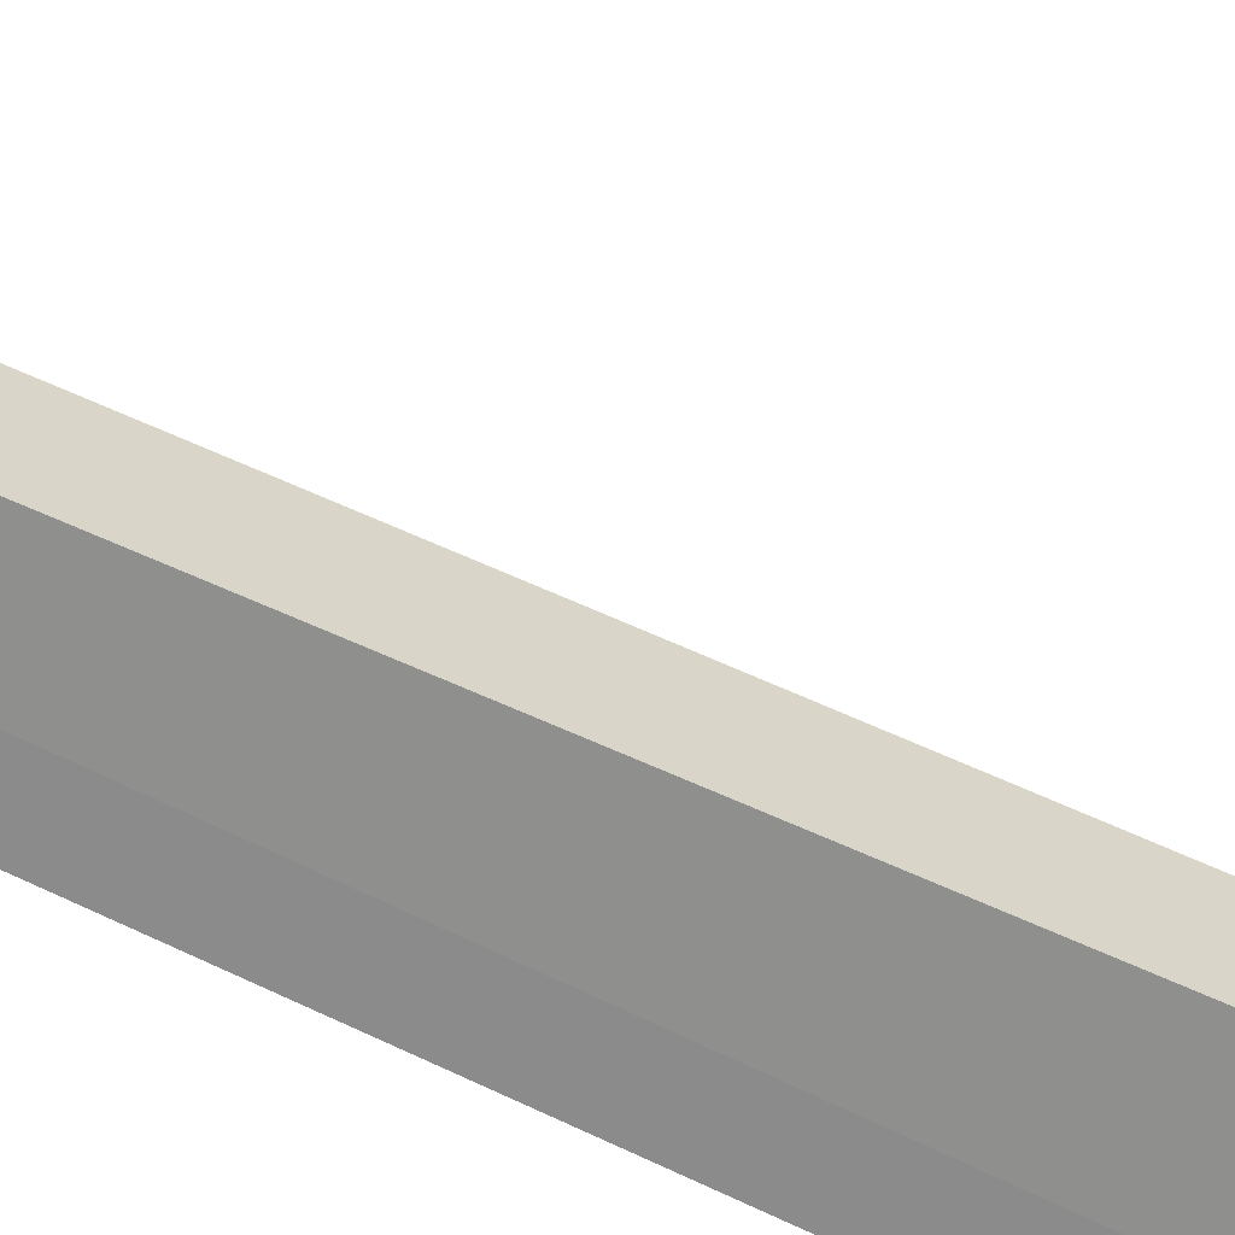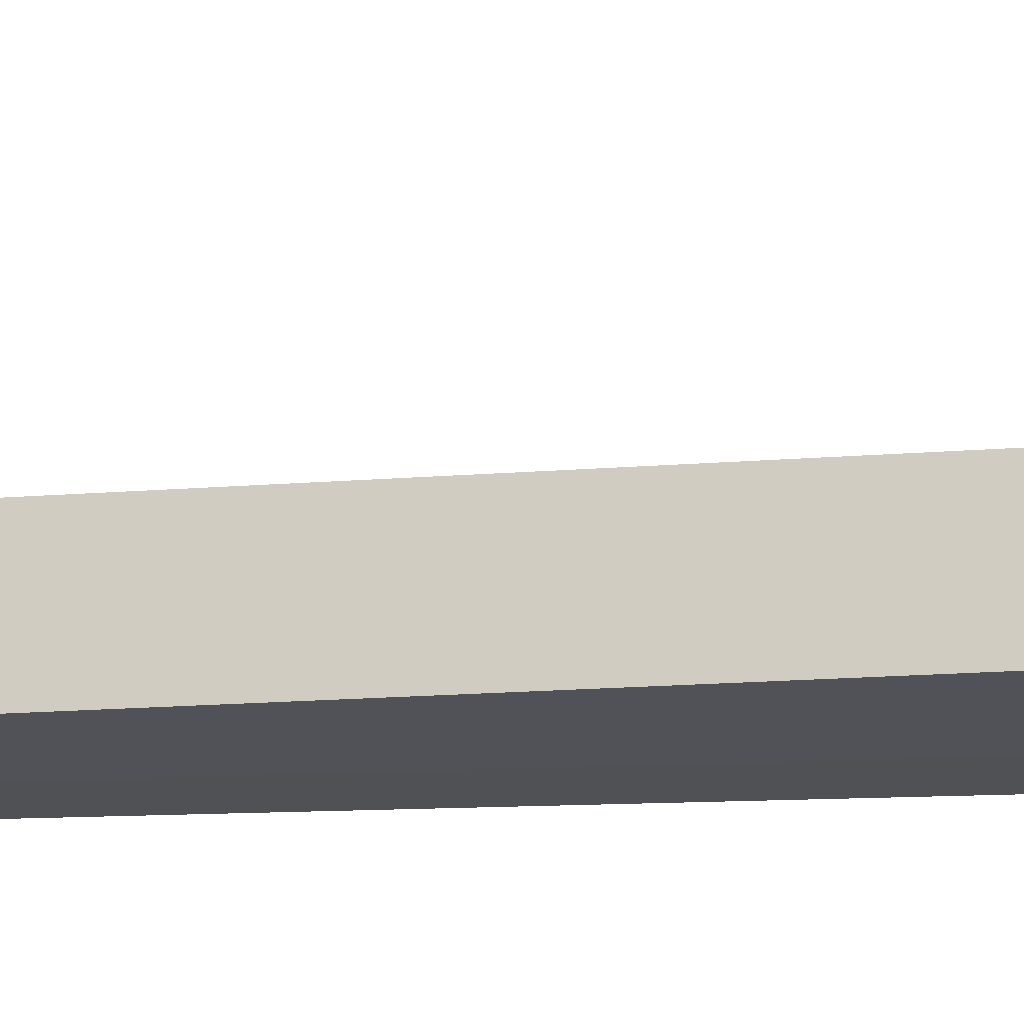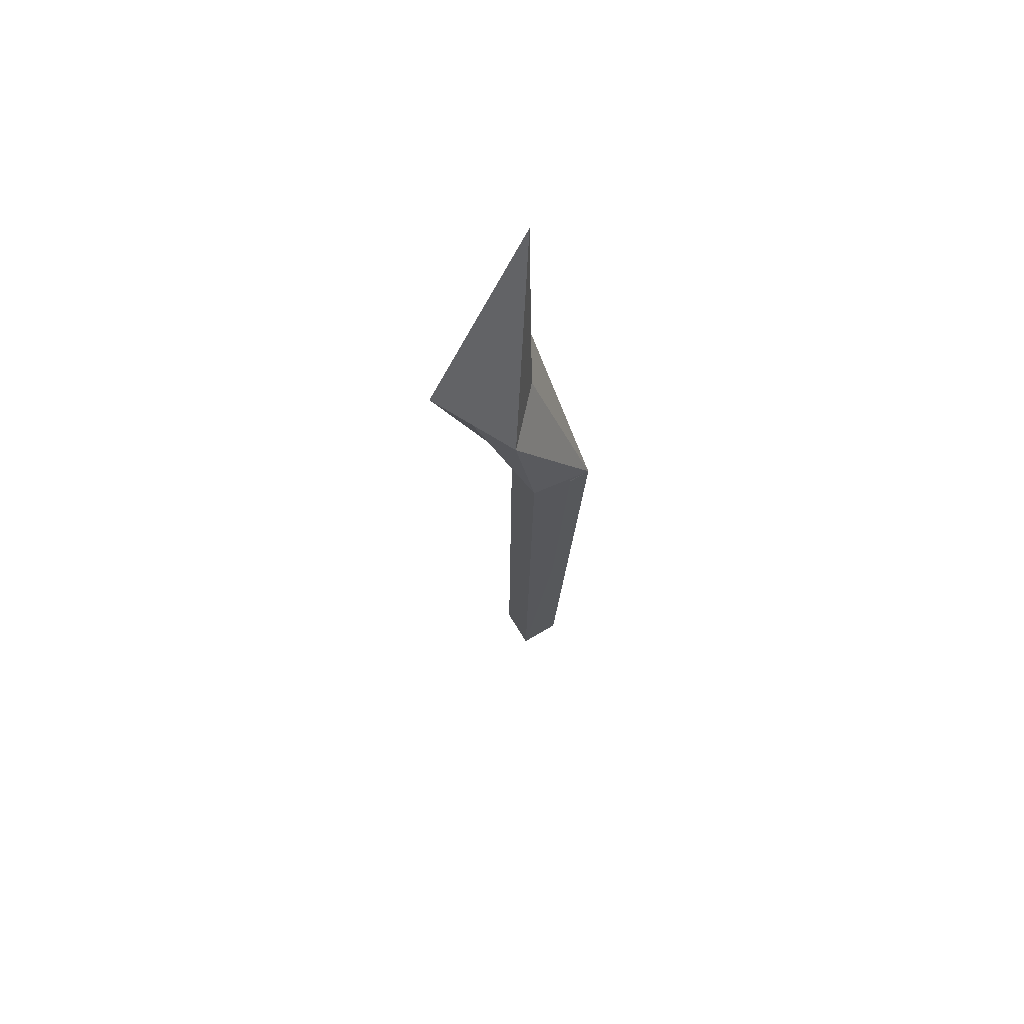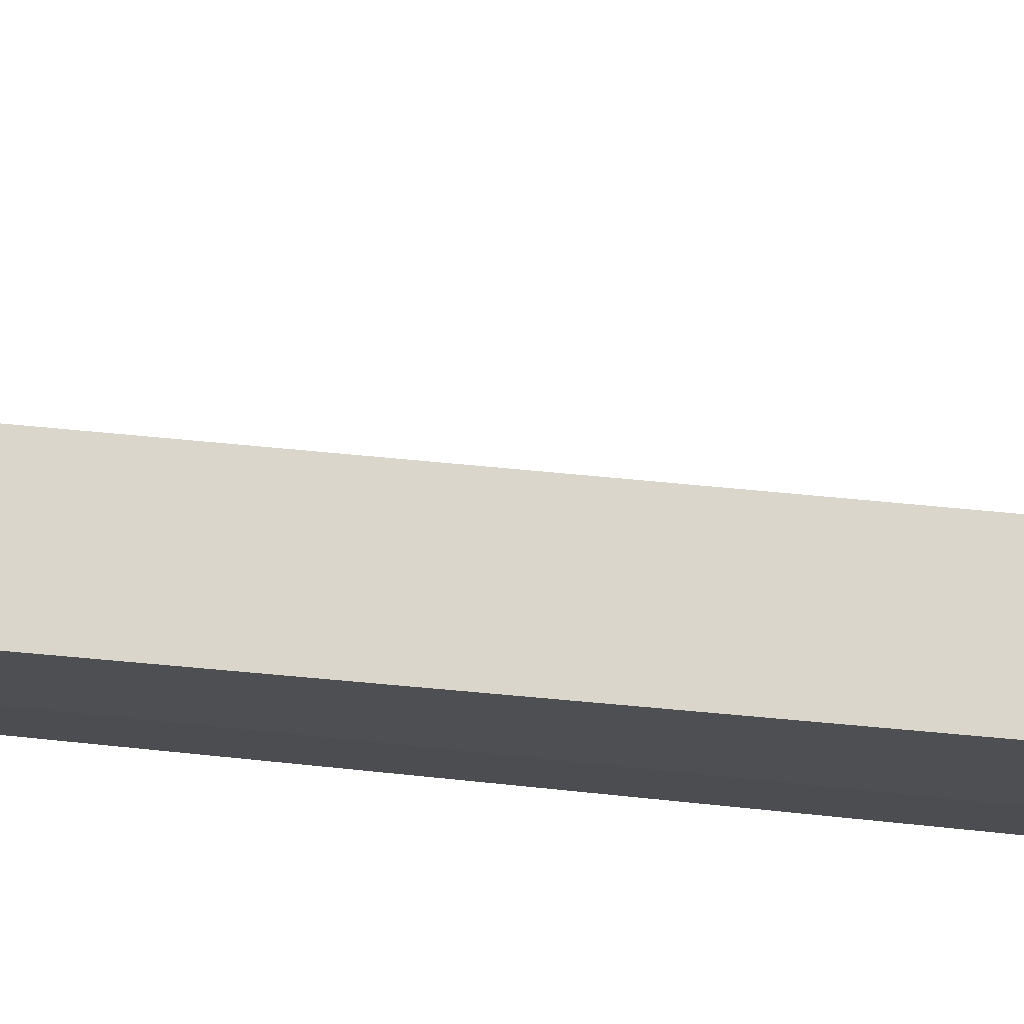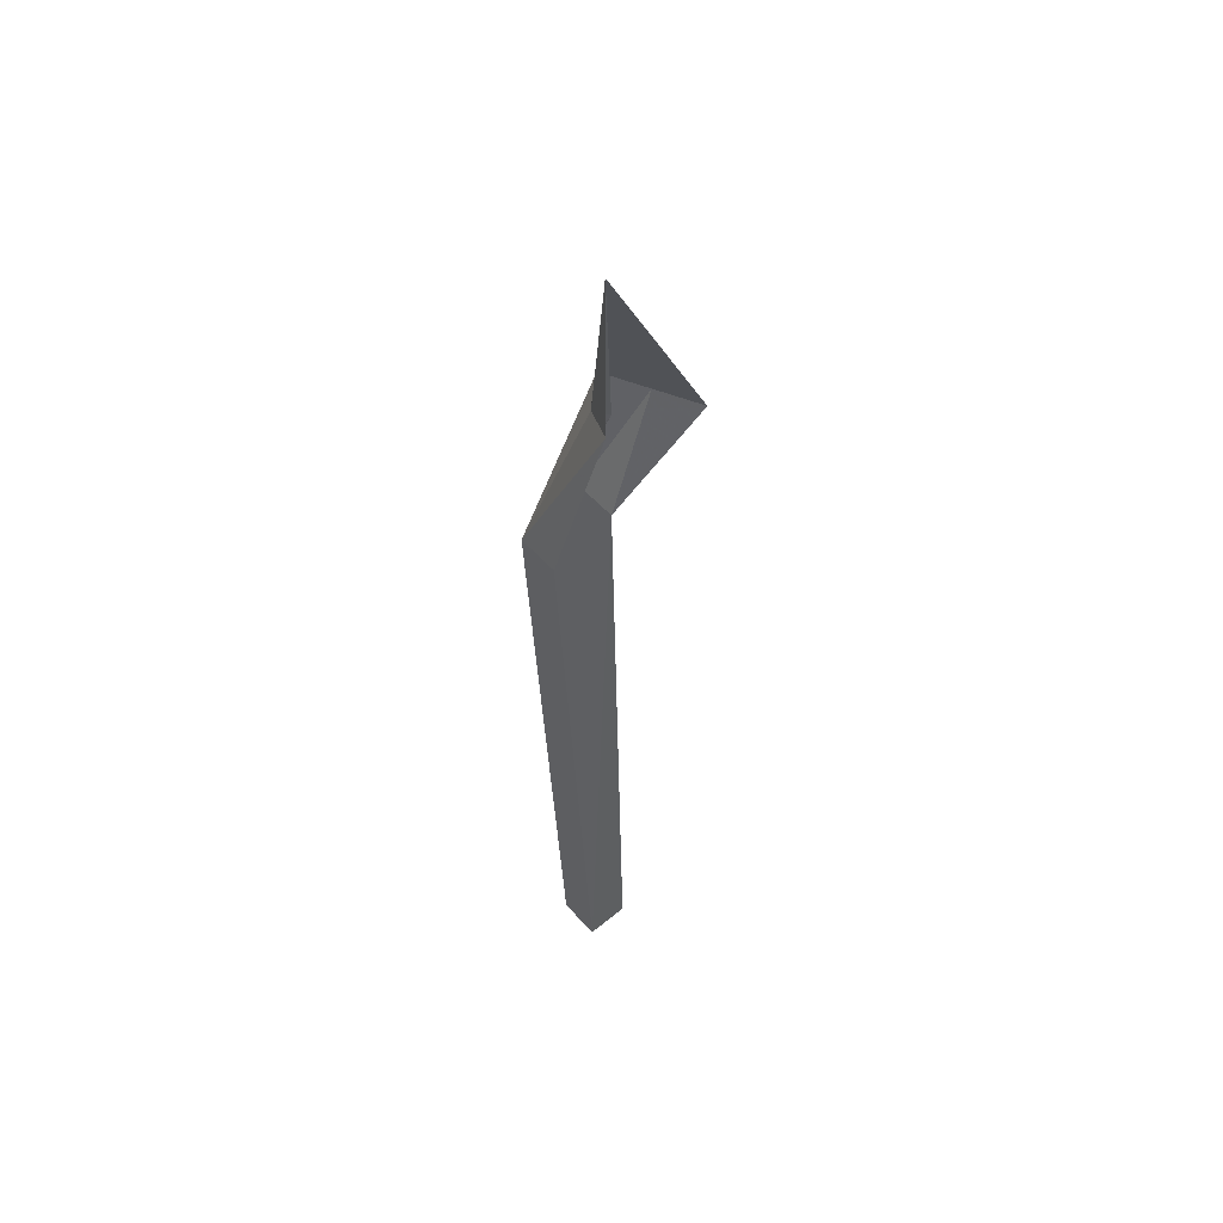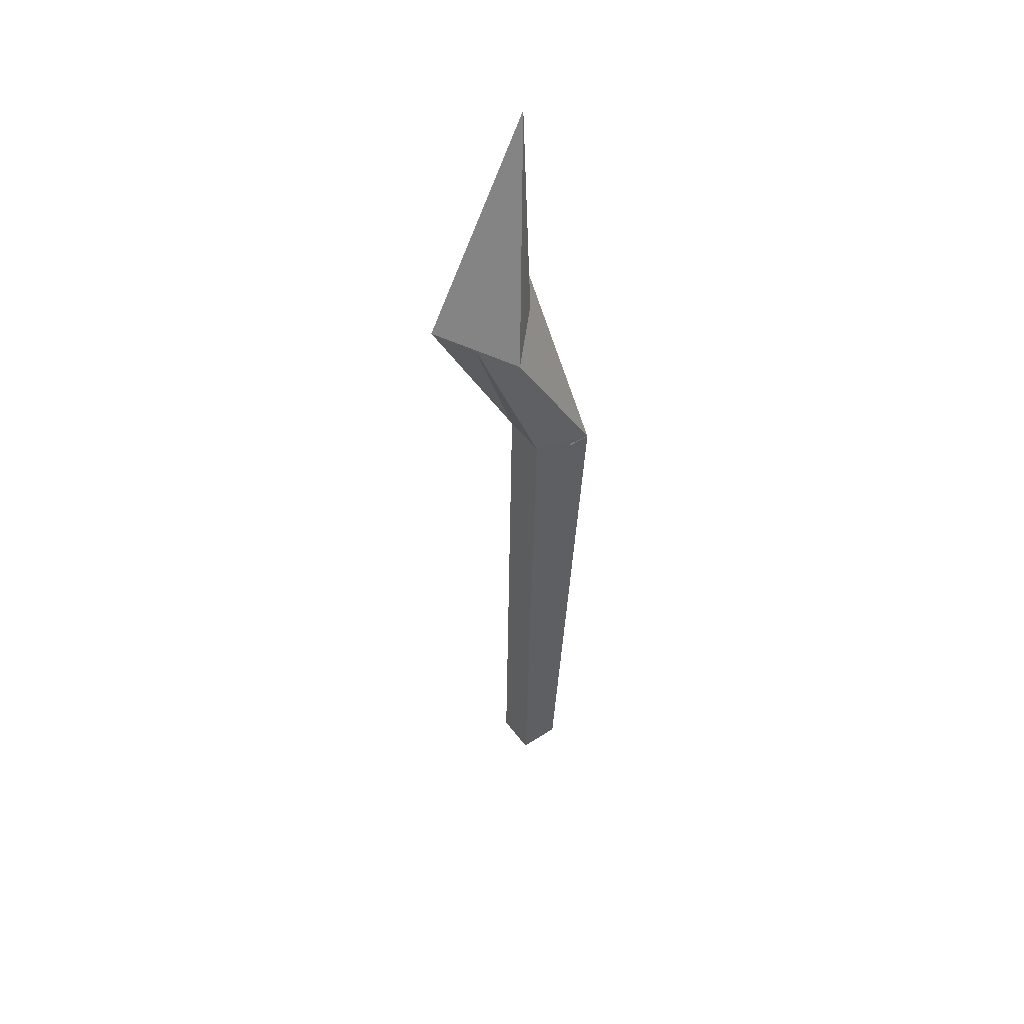
<metadata>
{"format":"obj","ext":"obj","renderer":"f3d","projection":"perspective","resolution":1024,"background":"white","views":[{"elev":-62.7,"azim":-115.2,"up":"+Y"},{"elev":-21.3,"azim":-74.4,"up":"+Y"},{"elev":67.8,"azim":-31.0,"up":"+Z"},{"elev":-15.7,"azim":-96.6,"up":"+Y"},{"elev":54.3,"azim":139.1,"up":"+Z"},{"elev":49.9,"azim":-35.5,"up":"+Z"}]}
</metadata>
<code>
v -0.04688 -0.03125 0.1562
v -0.04688 -0.01562 -0.0625
v -0.03906 -0.01562 -0.0625
v -0.03906 -0.03125 0.1562
v -0.0625 -0.01562 0.2109
v -0.05469 -0.01562 0.2188
v -0.04688 0 0.2891
v -0.04688 0 0.2266
v -0.03906 -0.01562 0.1562
v -0.03906 0 -0.0625
v -0.0625 -0.01562 0.1641
v -0.05469 0 -0.0625
v -0.0625 -0.03125 0.1641
v -0.07812 -0.01562 0.2109
v -0.08594 0 0.2109
v -0.07031 -0.03125 0.2109
v -0.05469 -0.01562 -0.0625
f 1 2 3
f 1 3 4
f 1 4 5
f 5 4 6
f 5 6 7
f 7 6 8
f 8 6 4
f 8 4 9
f 11 13 14
f 11 14 15
f 15 14 7
f 7 14 16
f 7 16 6
f 6 16 4
f 4 16 13
f 4 13 17
f 4 17 3
f 16 14 13
f 9 4 3
f 9 3 10
f 9 10 11
f 11 10 12
f 11 12 13
f 3 17 12
f 3 12 10
f 13 12 17

</code>
